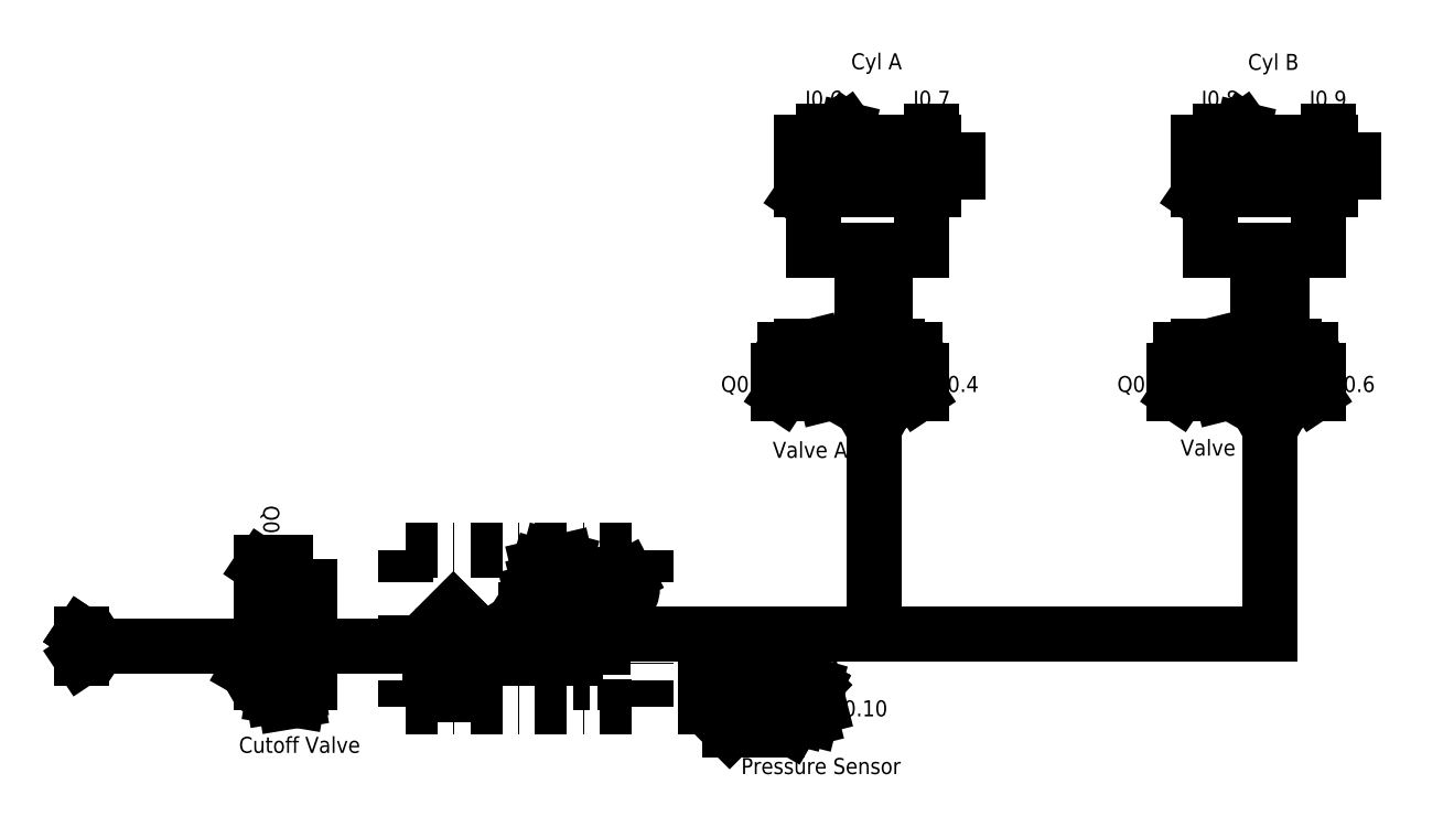
<metadata>
{"format":"dxf","ext":"dxf","renderer":"ezdxf+matplotlib","layout":"modelspace","background":"white","min_lineweight":24,"dpi":150}
</metadata>
<code>
0
SECTION
2
ENTITIES
0
POLYLINE
8
LINES
66
1
0
VERTEX
8
LINES
10
172.8
20
86.75
0
VERTEX
8
LINES
10
172.8
20
80.75
0
VERTEX
8
LINES
10
178.8
20
80.75
0
VERTEX
8
LINES
10
178.8
20
70.25
0
SEQEND
8
1
0
POLYLINE
8
LINES
66
1
0
VERTEX
8
LINES
10
186.2
20
86.75
0
VERTEX
8
LINES
10
186.2
20
80.75
0
VERTEX
8
LINES
10
181.8
20
80.75
0
VERTEX
8
LINES
10
181.8
20
70.25
0
SEQEND
8
1
0
POLYLINE
8
LINES
66
1
0
VERTEX
8
LINES
10
222.2
20
86.75
0
VERTEX
8
LINES
10
222.2
20
80.75
0
VERTEX
8
LINES
10
228.2
20
80.75
0
VERTEX
8
LINES
10
228.2
20
70.25
0
SEQEND
8
1
0
POLYLINE
8
LINES
66
1
0
VERTEX
8
LINES
10
235.8
20
86.75
0
VERTEX
8
LINES
10
235.8
20
80.75
0
VERTEX
8
LINES
10
231.2
20
80.75
0
VERTEX
8
LINES
10
231.2
20
70.25
0
SEQEND
8
1
0
POLYLINE
8
LINES
66
1
0
VERTEX
8
LINES
10
180.2
20
61.25
0
VERTEX
8
LINES
10
180.2
20
47.75
0
VERTEX
8
LINES
10
180.2
20
47.75
0
VERTEX
8
LINES
10
180.2
20
32.75
0
SEQEND
8
1
0
POLYLINE
8
LINES
66
1
0
VERTEX
8
LINES
10
229.8
20
61.25
0
VERTEX
8
LINES
10
229.8
20
32.75
0
VERTEX
8
LINES
10
180.2
20
32.75
0
SEQEND
8
1
0
POLYLINE
8
LINES
66
1
0
VERTEX
8
LINES
10
120.2
20
31.25
0
VERTEX
8
LINES
10
115.8
20
31.25
0
VERTEX
8
LINES
10
115.8
20
31.25
0
VERTEX
8
LINES
10
111.2
20
31.25
0
SEQEND
8
1
0
POLYLINE
8
LINES
66
1
0
VERTEX
8
LINES
10
102.2
20
31.25
0
VERTEX
8
LINES
10
93.25
20
31.25
0
VERTEX
8
LINES
10
93.25
20
31.25
0
VERTEX
8
LINES
10
84.25
20
31.25
0
SEQEND
8
1
0
POLYLINE
8
LINES
66
1
0
VERTEX
8
LINES
10
180.2
20
32.75
0
VERTEX
8
LINES
10
159.2
20
32.75
0
VERTEX
8
LINES
10
159.2
20
32.75
0
SEQEND
8
1
0
POLYLINE
8
LINES
66
1
0
VERTEX
8
LINES
10
160.8
20
23.75
0
VERTEX
8
LINES
10
159.2
20
23.75
0
VERTEX
8
LINES
10
159.2
20
32.75
0
VERTEX
8
LINES
10
159.2
20
32.75
0
SEQEND
8
1
0
POLYLINE
8
LINES
66
1
0
VERTEX
8
LINES
10
159.2
20
32.75
0
VERTEX
8
LINES
10
153.2
20
32.75
0
VERTEX
8
LINES
10
153.2
20
32.75
0
SEQEND
8
1
0
INSERT
8
1
2
PAL2DXF
10
172.8
20
86.75
0
INSERT
8
1
2
PAL2DXF
10
222.2
20
86.75
0
LINE
8
1
10
178.8
20
70.25
11
178.8
21
68.75
0
LINE
8
1
10
181.8
20
70.25
11
181.8
21
68.75
0
LINE
8
1
10
177.8
20
62.75
11
178.8
21
61
0
LINE
8
1
10
179.8
20
62.75
11
178.8
21
61
0
LINE
8
1
10
177.8
20
62.75
11
179.8
21
62.75
0
LINE
8
1
10
180.2
20
61.25
11
180.2
21
62.75
0
LINE
8
1
10
180.8
20
62.75
11
181.8
21
61
0
LINE
8
1
10
182.8
20
62.75
11
181.8
21
61
0
LINE
8
1
10
180.8
20
62.75
11
182.8
21
62.75
0
TEXT
8
1
40
2
1
Q0.3
7
STANDARD
72
2
10
165.8
20
63
11
167
21
63
0
TEXT
8
1
40
2
1
Q0.4
7
STANDARD
10
187.5
20
63
0
INSERT
8
1
2
0002O6
10
178.8
20
70.25
0
LINE
8
1
10
228.2
20
70.25
11
228.2
21
68.75
0
LINE
8
1
10
231.2
20
70.25
11
231.2
21
68.75
0
LINE
8
1
10
227.2
20
62.75
11
228.2
21
61
0
LINE
8
1
10
229.2
20
62.75
11
228.2
21
61
0
LINE
8
1
10
227.2
20
62.75
11
229.2
21
62.75
0
LINE
8
1
10
229.8
20
61.25
11
229.8
21
62.75
0
LINE
8
1
10
230.2
20
62.75
11
231.2
21
61
0
LINE
8
1
10
232.2
20
62.75
11
231.2
21
61
0
LINE
8
1
10
230.2
20
62.75
11
232.2
21
62.75
0
TEXT
8
1
40
2
1
Q0.5
7
STANDARD
72
2
10
215.3
20
63
11
216.5
21
63
0
TEXT
8
1
40
2
1
Q0.6
7
STANDARD
10
237
20
63
0
INSERT
8
1
2
0002O18
10
228.2
20
70.25
0
INSERT
8
1
2
PRV
10
120.2
20
31.25
0
LINE
8
1
10
111.2
20
31.25
11
109.8
21
31.25
0
LINE
8
1
10
102.2
20
31.25
11
103.8
21
31.25
0
LINE
8
1
10
103.8
20
29.25
11
102
21
28.25
0
LINE
8
1
10
103.8
20
27.25
11
102
21
28.25
0
LINE
8
1
10
103.8
20
29.25
11
103.8
21
27.25
0
TEXT
8
1
40
2
1
Q0.2
7
STANDARD
72
2
10
104
20
44.22
11
104
21
42.97
50
270
0
INSERT
8
1
2
0002O33
10
111.2
20
31.25
50
270
0
INSERT
8
1
2
TRICON
10
181.5
20
31.5
0
INSERT
8
1
2
PPE1
10
84.25
20
31.25
50
270
0
TEXT
8
1
40
2
1
I0.6
7
STANDARD
72
1
10
173.4
20
98.62
11
174
21
98.62
0
LINE
8
1
10
174
20
95.62
11
174
21
94.62
0
TEXT
8
1
40
2
1
I0.7
7
STANDARD
72
1
10
186.9
20
98.62
11
187.5
21
98.62
0
LINE
8
1
10
187.5
20
95.62
11
187.5
21
94.62
0
TEXT
8
1
40
2
1
I0.8
7
STANDARD
72
1
10
222.9
20
98.62
11
223.5
21
98.62
0
LINE
8
1
10
223.5
20
95.62
11
223.5
21
94.62
0
TEXT
8
1
40
2
1
I0.9
7
STANDARD
72
1
10
236.4
20
98.62
11
237
21
98.62
0
LINE
8
1
10
237
20
95.62
11
237
21
94.62
0
TEXT
8
1
40
2
1
I0.1
7
STANDARD
10
175.7
20
22.5
0
INSERT
8
1
2
PSW1
10
160.8
20
23.75
0
INSERT
8
1
2
TRICON
10
160.5
20
31.5
0
TEXT
8
1
40
2
1
Cyl A
7
STANDARD
72
1
10
180
20
103.3
11
180.6
21
103.3
0
TEXT
8
1
40
2
1
Cyl B
7
STANDARD
72
1
10
229.6
20
103.2
11
230.2
21
103.2
0
TEXT
8
1
40
2
1
Valve A
7
STANDARD
72
1
10
171.5
20
54.78
11
172.3
21
54.78
0
TEXT
8
1
40
2
1
Valve B
7
STANDARD
72
1
10
222.4
20
55.06
11
223.2
21
55.06
0
TEXT
8
1
40
2
1
Pressure Sensor
7
STANDARD
72
1
10
171.8
20
15.29
11
173.7
21
15.29
0
TEXT
8
1
40
2
1
Cutoff Valve
7
STANDARD
72
1
10
107.1
20
17.94
11
108.5
21
17.94
0
ENDSEC
0
EOF

</code>
